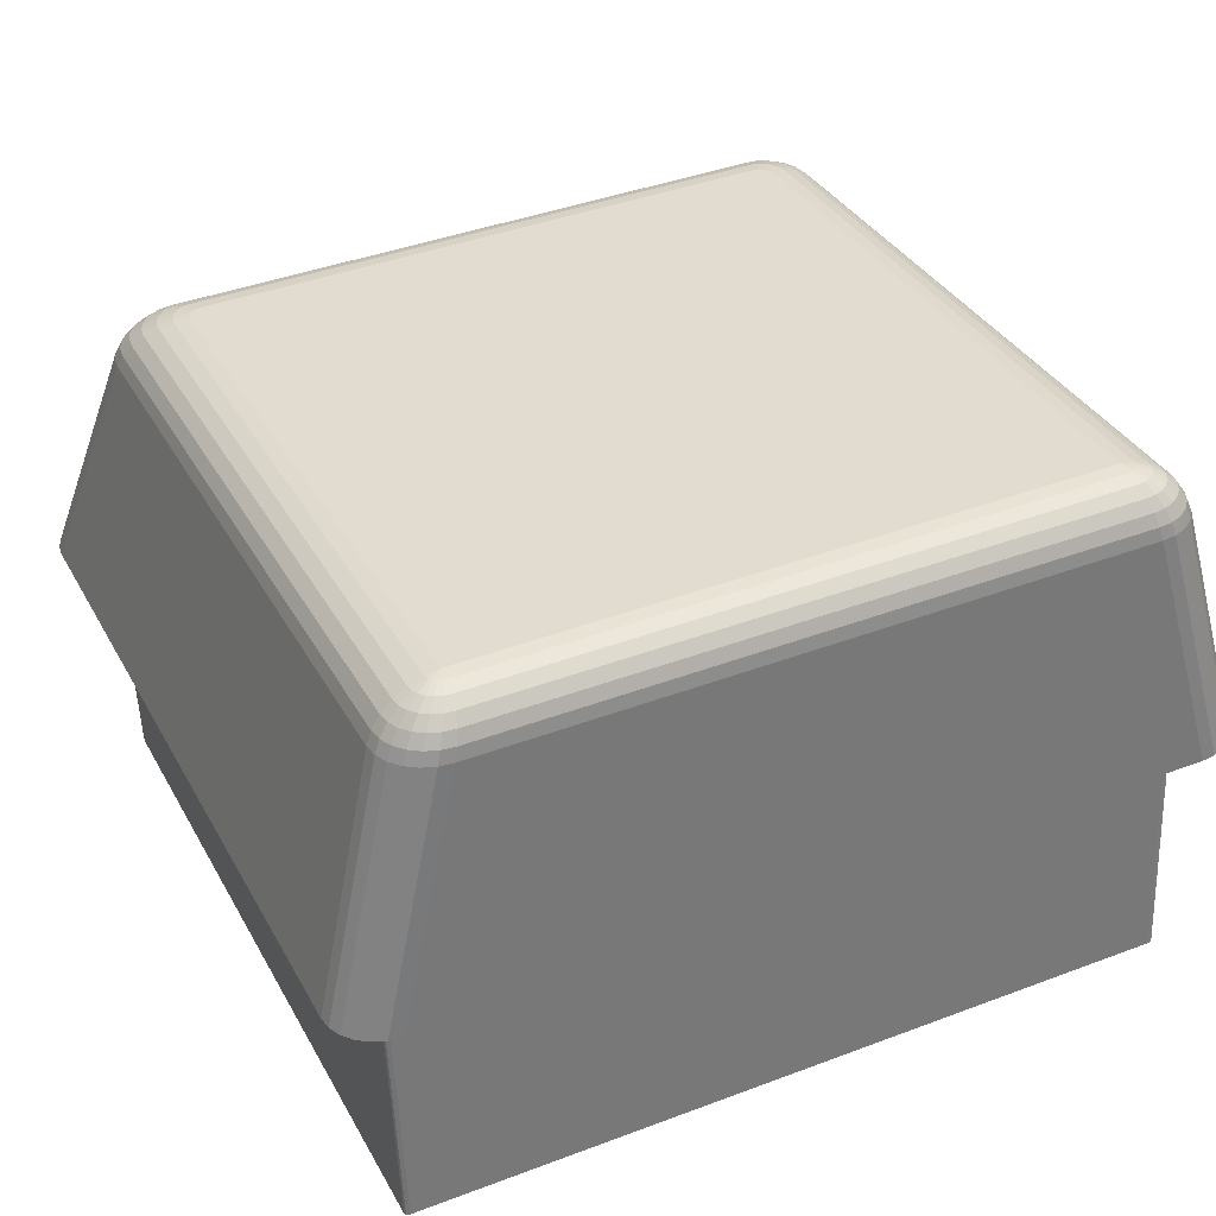
<metadata>
{"format":"obj","ext":"obj","renderer":"f3d","projection":"perspective","resolution":1024,"background":"white","views":[{"elev":38.9,"azim":154.0,"up":"+Y"}]}
</metadata>
<code>
o Group72/mesh278/mesh278-geometry#mesh278-geometry
v -0.00155 0.02181 0.07446
v -0.001038 0.02222 0.07366
v -0.001601 0.02185 0.07396
v -0.000998 0.02219 0.07408
v -0.001119 0.02397 0.04683
v -0.002024 0.02133 0.07481
v -0.001383 0.02177 0.07493
v -0.000432 0.02246 0.07338
v -0.000562 0.02432 0.04686
v -0.001595 0.02353 0.04678
v -0.002083 0.02138 0.07425
v -0.00183 0.02129 0.07534
v -0.000865 0.02215 0.07448
v -0.000404 0.02243 0.07371
v -0.001058 0.02401 0.04643
v -0.001519 0.02356 0.04629
v -0.00245 0.02083 0.07451
v -0.002386 0.02078 0.07511
v -0.001516 0.02125 0.07579
v 0.000177 0.02255 0.07313
v 3.9e-05 0.02453 0.04689
v -0.000518 0.02434 0.04658
v -0.001956 0.023 0.04673
v -0.002176 0.02073 0.07567
v -0.00031 0.02241 0.07402
v -0.001111 0.02174 0.07534
v -0.001834 0.02069 0.07616
v 0.000192 0.02253 0.07336
v -0.000891 0.02403 0.04606
v -0.001316 0.0236 0.04584
v -0.001872 0.02304 0.04619
v -0.002677 0.02024 0.07473
v -0.002179 0.02244 0.04669
v -0.002611 0.0202 0.07534
v -0.000648 0.02213 0.07483
v -0.001101 0.02122 0.07615
v -0.001385 0.02066 0.07654
v 0.000643 0.0246 0.04691
v 6.2e-05 0.02454 0.04674
v -0.000401 0.02436 0.04632
v -0.002396 0.02015 0.07592
v -0.000158 0.02238 0.07429
v 0.000242 0.02251 0.07358
v -0.000752 0.02171 0.07565
v -0.002045 0.02011 0.07641
v 0.003782 0.02408 0.05326
v -0.000632 0.02406 0.04574
v -0.000998 0.02363 0.04545
v -0.001645 0.02308 0.04569
v -0.002092 0.02248 0.04612
v -0.005573 0.008983 0.07838
v -0.004993 0.01153 0.04578
v -0.005507 0.008934 0.07899
v -0.000362 0.0221 0.07509
v -0.000616 0.0212 0.07637
v -0.000859 0.02064 0.07678
v -0.001584 0.02007 0.0768
v 0.02681 0.02439 0.04736
v 0.000123 0.02455 0.04661
v -0.000217 0.02438 0.0461
v -0.005291 0.008888 0.07956
v 4.4e-05 0.02237 0.0745
v 0.000326 0.0225 0.07377
v -0.000332 0.02169 0.07585
v -0.004941 0.008847 0.08006
v 0.004474 0.02407 0.05327
v 0.02684 0.02436 0.04678
v 0.000218 0.02456 0.04649
v -0.000297 0.02407 0.0455
v -0.000587 0.02365 0.04516
v -0.001291 0.02311 0.04525
v -0.001857 0.02252 0.0456
v -0.004906 0.01158 0.04522
v -0.004671 0.01162 0.0447
v -2.6e-05 0.02209 0.07526
v 0.000437 0.02248 0.07392
v -9.2e-05 0.02119 0.07645
v -0.001044 0.02005 0.07704
v -0.00448 0.008813 0.08045
v 0.004407 0.02378 0.05706
v 0.00515 0.0227 0.07081
v 0.000634 0.02457 0.04634
v 0.02699 0.02435 0.04681
v 0.00034 0.02457 0.04641
v 2e-05 0.02439 0.04593
v -0.000833 0.02314 0.04493
v -0.004304 0.01165 0.04425
v 0.000281 0.02235 0.07463
v 0.000568 0.02248 0.07401
v 0.000122 0.02168 0.07593
v -0.00029 0.02063 0.07687
v -0.00383 0.01167 0.04391
v 0.003714 0.02378 0.05705
v 0.02578 0.02227 0.07448
v 0.0269 0.02418 0.04624
v 0.000482 0.02457 0.04635
v 0.02713 0.02435 0.04686
v 9.1e-05 0.02408 0.04535
v -0.000112 0.02366 0.04498
v -0.000303 0.02315 0.04472
v -0.001016 0.02258 0.04481
v -0.00149 0.02255 0.04515
v 0.000336 0.02208 0.07532
v 0.000709 0.02247 0.07405
v 0.02647 0.02097 0.07691
v -0.003939 0.00879 0.08069
v -0.00046 0.02004 0.07713
v -0.003281 0.01169 0.0437
v 0.003699 0.02372 0.05792
v 0.004391 0.02371 0.05793
v 0.004515 0.0227 0.0708
v 0.02592 0.02227 0.07445
v 0.000587 0.02439 0.04579
v 0.02719 0.02417 0.04628
v 0.02725 0.02434 0.04696
v 0.000294 0.02439 0.04582
v -0.000467 0.02259 0.0446
v 0.000536 0.02235 0.07468
v 0.00276 0.02324 0.0641
v 0.02629 0.02147 0.07638
v 0.02665 0.02041 0.07733
v 0.003631 0.02342 0.06171
v 0.004324 0.02341 0.06172
v 0.003399 0.02323 0.06411
v 0.02593 0.02214 0.07512
v 0.02605 0.02227 0.07436
v 0.02699 0.02387 0.04576
v 0.02746 0.02416 0.0464
v 0.02734 0.02433 0.04707
v 0.000506 0.02408 0.04531
v 0.000395 0.02366 0.04492
v 0.000263 0.02315 0.04466
v 0.000119 0.02259 0.04454
v 0.0261 0.02187 0.07576
v 0.02674 0.02147 0.07632
v 0.027 0.02097 0.07684
v -0.002804 0.0115 0.04597
v -0.003356 0.008779 0.08078
v 0.0268 0.01982 0.0776
v 0.02618 0.02214 0.07508
v 0.02617 0.02228 0.07422
v 0.0274 0.02386 0.04582
v 0.02769 0.02415 0.04657
v 0.02739 0.02432 0.04721
v -0.002695 0.01169 0.04364
v 0.02646 0.02187 0.07572
v 0.02722 0.02041 0.07726
v -0.003379 0.008976 0.07828
v 0.02643 0.02215 0.07495
v 0.02626 0.0223 0.07403
v 0.02711 0.02344 0.04538
v 0.02761 0.02343 0.04546
v 0.02779 0.02384 0.04598
v 0.02787 0.02413 0.0468
v 0.02741 0.02431 0.04736
v 0.02724 0.02293 0.04512
v 0.02738 0.02237 0.04501
v 0.03004 0.01142 0.0442
v 0.02717 0.02148 0.07613
v 0.02681 0.02188 0.07556
v 0.02749 0.02099 0.07663
v -0.002785 0.01151 0.04584
v -0.003454 -0.001951 0.07742
v -0.003357 0.008959 0.07848
v 0.02938 0.008511 0.08134
v 0.02739 0.01982 0.07753
v 0.02663 0.02216 0.07475
v 0.02632 0.02232 0.07381
v 0.02808 0.02341 0.04565
v 0.02811 0.02382 0.04623
v 0.02798 0.02411 0.04707
v 0.02694 0.02223 0.07385
v -0.002595 0.01151 0.04582
v 0.02775 0.02042 0.07704
v -0.002879 0.000578 0.04511
v -0.003432 -0.001967 0.07763
v -0.003303 0.008952 0.07858
v -0.003166 0.008949 0.0786
v 0.0268 0.02218 0.07449
v 0.02634 0.02233 0.07358
v 0.0278 0.02292 0.04521
v 0.02833 0.0229 0.04543
v 0.02836 0.02379 0.04656
v 0.02801 0.02408 0.04735
v 0.02753 0.02199 0.07415
v 0.02796 0.02236 0.04509
v 0.03063 0.01141 0.04428
v 0.02987 0.01125 0.04638
v 0.02754 0.0215 0.07583
v 0.0271 0.0219 0.0753
v 0.02792 0.02101 0.0763
v -0.00267 0.000588 0.04497
v -0.00286 0.000588 0.04498
v -0.003378 -0.001975 0.07772
v 0.02927 0.008683 0.07916
v 0.02997 0.008512 0.08127
v 0.02794 0.01983 0.0773
v 0.0269 0.02221 0.07418
v 0.02877 0.02287 0.04577
v 0.02848 0.02338 0.04596
v 0.02851 0.02376 0.04693
v 0.02748 0.02195 0.07457
v 0.03003 0.01124 0.04641
v 0.02979 0.000322 0.04552
v 0.02822 0.02045 0.07667
v -0.003241 -0.001978 0.07774
v 0.02944 0.008686 0.0791
v 0.02733 0.02192 0.07497
v 0.0285 0.02234 0.04532
v 0.02897 0.0223 0.04568
v 0.02879 0.02335 0.04636
v 0.02808 0.02161 0.07447
v 0.02856 0.02373 0.04734
v 0.02801 0.02157 0.07497
v 0.03117 0.01139 0.04451
v 0.03007 0.01124 0.04653
v 0.02996 0.000319 0.04555
v 0.02783 0.02153 0.07543
v 0.02825 0.02104 0.07585
v 0.0292 -0.002244 0.0783
v 0.02947 0.00869 0.07905
v 0.0295 0.008706 0.07884
v 0.03052 0.008526 0.08105
v 0.02841 0.01986 0.07694
v 0.02911 0.02283 0.04621
v 0.02932 0.02227 0.04613
v 0.02897 0.02331 0.04682
v 0.02937 -0.00224 0.07824
v 0.02858 0.02048 0.0762
v 0.02939 -0.002236 0.07819
v 0.02942 -0.00222 0.07798
v 0.02878 0.01989 0.07645
v 0.03163 0.01136 0.04487
v 0.02932 0.02279 0.04673
v 0.02854 0.02113 0.07477
v 0.02846 0.02108 0.07533
v 0.02903 0.02328 0.04731
v 0.03 0.000309 0.04568
v 0.02881 0.02053 0.07565
v 0.03099 0.008552 0.08068
v 0.03136 0.008587 0.08019
v 0.02953 0.02222 0.04666
v 0.03198 0.01132 0.04532
v 0.02901 0.01994 0.07588
v 0.0316 0.00863 0.07963
v 0.02939 0.02275 0.04727
v 0.02889 0.02057 0.07505
v 0.0291 0.01998 0.07527
v 0.0322 0.01127 0.04585
v 0.0296 0.02218 0.04723
v 0.03168 0.008677 0.07902
v 0.03227 0.01123 0.04642
f 1 2 3
f 2 1 4
f 3 2 1
f 4 1 2
f 2 5 3
f 3 5 2
f 3 6 1
f 1 6 3
f 7 4 1
f 1 4 7
f 4 8 2
f 2 8 4
f 5 2 9
f 9 2 5
f 10 3 5
f 5 3 10
f 6 3 11
f 11 3 6
f 12 1 6
f 6 1 12
f 4 7 13
f 13 7 4
f 1 12 7
f 7 12 1
f 8 4 14
f 14 4 8
f 8 9 2
f 2 9 8
f 9 15 5
f 5 15 9
f 3 10 11
f 11 10 3
f 5 16 10
f 10 16 5
f 17 6 11
f 11 6 17
f 18 12 6
f 6 12 18
f 13 14 4
f 4 14 13
f 19 7 12
f 12 7 19
f 14 20 8
f 8 20 14
f 9 8 21
f 21 8 9
f 15 9 22
f 22 9 15
f 16 5 15
f 15 5 16
f 23 11 10
f 10 11 23
f 16 23 10
f 10 23 16
f 6 17 18
f 18 17 6
f 11 23 17
f 17 23 11
f 12 18 24
f 24 18 12
f 14 13 25
f 25 13 14
f 7 19 26
f 26 19 7
f 12 27 19
f 19 27 12
f 20 14 28
f 28 14 20
f 20 21 8
f 8 21 20
f 21 22 9
f 9 22 21
f 22 29 15
f 15 29 22
f 15 30 16
f 16 30 15
f 23 16 31
f 31 16 23
f 32 18 17
f 17 18 32
f 33 17 23
f 23 17 33
f 34 24 18
f 18 24 34
f 27 12 24
f 24 12 27
f 35 25 13
f 13 25 35
f 25 28 14
f 14 28 25
f 36 26 19
f 19 26 36
f 26 13 7
f 7 13 26
f 37 19 27
f 27 19 37
f 28 38 20
f 20 38 28
f 21 20 38
f 38 20 21
f 22 21 39
f 39 21 22
f 29 22 40
f 40 22 29
f 30 15 29
f 29 15 30
f 30 31 16
f 16 31 30
f 31 33 23
f 23 33 31
f 18 32 34
f 34 32 18
f 17 33 32
f 32 33 17
f 24 34 41
f 41 34 24
f 41 27 24
f 24 27 41
f 25 35 42
f 42 35 25
f 13 26 35
f 35 26 13
f 28 25 43
f 43 25 28
f 26 36 44
f 44 36 26
f 19 37 36
f 36 37 19
f 45 37 27
f 27 37 45
f 38 28 46
f 46 28 38
f 38 39 21
f 21 39 38
f 39 40 22
f 22 40 39
f 40 47 29
f 29 47 40
f 29 48 30
f 30 48 29
f 31 30 49
f 49 30 31
f 33 31 50
f 50 31 33
f 51 34 32
f 32 34 51
f 52 32 33
f 33 32 52
f 53 41 34
f 34 41 53
f 27 41 45
f 45 41 27
f 54 42 35
f 35 42 54
f 42 43 25
f 25 43 42
f 44 35 26
f 26 35 44
f 46 28 43
f 43 28 46
f 55 44 36
f 36 44 55
f 56 36 37
f 37 36 56
f 37 45 57
f 57 45 37
f 38 46 58
f 58 46 38
f 38 59 39
f 39 59 38
f 40 39 59
f 59 39 40
f 47 40 60
f 60 40 47
f 48 29 47
f 47 29 48
f 48 49 30
f 30 49 48
f 49 50 31
f 31 50 49
f 50 52 33
f 33 52 50
f 34 51 53
f 53 51 34
f 32 52 51
f 51 52 32
f 41 53 61
f 61 53 41
f 61 45 41
f 41 45 61
f 42 54 62
f 62 54 42
f 35 44 54
f 54 44 35
f 43 42 63
f 63 42 43
f 46 43 63
f 63 43 46
f 44 55 64
f 64 55 44
f 36 56 55
f 55 56 36
f 57 56 37
f 37 56 57
f 65 57 45
f 45 57 65
f 58 46 66
f 66 46 58
f 67 38 58
f 58 38 67
f 38 68 59
f 59 68 38
f 59 60 40
f 40 60 59
f 60 69 47
f 47 69 60
f 47 70 48
f 48 70 47
f 49 48 71
f 71 48 49
f 50 49 72
f 72 49 50
f 52 50 73
f 73 50 52
f 51 73 53
f 53 73 51
f 73 51 52
f 52 51 73
f 53 74 61
f 61 74 53
f 45 61 65
f 65 61 45
f 75 62 54
f 54 62 75
f 62 63 42
f 42 63 62
f 64 54 44
f 44 54 64
f 46 63 76
f 76 63 46
f 77 64 55
f 55 64 77
f 56 77 55
f 55 77 56
f 56 57 78
f 78 57 56
f 57 65 79
f 79 65 57
f 66 80 46
f 58 66 81
f 81 66 58
f 38 67 82
f 82 67 38
f 83 67 58
f 58 67 83
f 38 84 68
f 68 84 38
f 60 59 68
f 68 59 60
f 69 60 85
f 85 60 69
f 70 47 69
f 69 47 70
f 86 48 70
f 70 48 86
f 48 86 71
f 71 86 48
f 71 72 49
f 49 72 71
f 72 73 50
f 50 73 72
f 53 73 74
f 74 73 53
f 61 74 87
f 87 74 61
f 61 87 65
f 65 87 61
f 62 75 88
f 88 75 62
f 54 64 75
f 75 64 54
f 63 62 76
f 76 62 63
f 46 76 89
f 89 76 46
f 64 77 90
f 90 77 64
f 77 56 91
f 91 56 77
f 79 78 57
f 57 78 79
f 78 91 56
f 56 91 78
f 65 92 79
f 79 92 65
f 93 46 80
f 80 81 66
f 66 81 80
f 58 81 94
f 94 81 58
f 95 82 67
f 67 82 95
f 38 82 96
f 96 82 38
f 83 95 67
f 67 95 83
f 97 83 58
f 58 83 97
f 38 96 84
f 84 96 38
f 85 68 84
f 84 68 85
f 68 85 60
f 60 85 68
f 85 98 69
f 69 98 85
f 69 99 70
f 70 99 69
f 70 100 86
f 86 100 70
f 101 71 86
f 86 71 101
f 72 71 102
f 102 71 72
f 73 72 74
f 74 72 73
f 74 102 87
f 87 102 74
f 65 87 92
f 92 87 65
f 103 88 75
f 75 88 103
f 88 76 62
f 62 76 88
f 90 75 64
f 64 75 90
f 76 88 89
f 89 88 76
f 46 89 104
f 104 89 46
f 105 90 77
f 77 90 105
f 91 105 77
f 77 105 91
f 78 79 106
f 106 79 78
f 91 78 107
f 107 78 91
f 79 92 108
f 108 92 79
f 46 109 93
f 93 109 46
f 93 110 80
f 80 110 93
f 110 81 80
f 80 81 110
f 111 94 81
f 81 94 111
f 58 94 112
f 112 94 58
f 82 95 113
f 113 95 82
f 113 96 82
f 82 96 113
f 95 83 114
f 114 83 95
f 97 114 83
f 83 114 97
f 115 97 58
f 58 97 115
f 116 84 96
f 96 84 116
f 84 116 85
f 85 116 84
f 98 85 116
f 116 85 98
f 99 69 98
f 98 69 99
f 100 70 99
f 99 70 100
f 117 86 100
f 100 86 117
f 71 101 102
f 102 101 71
f 86 117 101
f 101 117 86
f 102 74 72
f 72 74 102
f 102 92 87
f 87 92 102
f 88 103 118
f 118 103 88
f 75 90 103
f 103 90 75
f 118 89 88
f 88 89 118
f 89 118 104
f 104 118 89
f 46 104 119
f 119 104 46
f 90 105 120
f 120 105 90
f 105 91 121
f 121 91 105
f 79 108 106
f 106 108 79
f 106 107 78
f 78 107 106
f 107 121 91
f 91 121 107
f 101 108 92
f 92 108 101
f 46 122 109
f 109 122 46
f 110 93 109
f 109 93 110
f 123 81 110
f 110 81 123
f 111 104 94
f 94 104 111
f 81 111 124
f 125 112 94
f 94 112 125
f 58 112 126
f 126 112 58
f 127 113 95
f 95 113 127
f 96 113 116
f 116 113 96
f 114 127 95
f 95 127 114
f 114 97 128
f 128 97 114
f 115 128 97
f 97 128 115
f 129 115 58
f 58 115 129
f 116 130 98
f 98 130 116
f 98 131 99
f 99 131 98
f 99 132 100
f 100 132 99
f 100 133 117
f 117 133 100
f 92 102 101
f 101 102 92
f 108 101 117
f 117 101 108
f 134 118 103
f 103 118 134
f 120 103 90
f 90 103 120
f 125 104 118
f 118 104 125
f 104 111 119
f 119 111 104
f 46 119 124
f 124 119 46
f 105 135 120
f 120 135 105
f 121 136 105
f 105 136 121
f 106 108 137
f 137 108 106
f 107 106 138
f 138 106 107
f 121 107 139
f 139 107 121
f 46 124 122
f 122 124 46
f 122 109 123
f 110 123 109
f 122 81 123
f 123 81 122
f 104 125 94
f 94 125 104
f 119 124 111
f 81 122 124
f 124 122 81
f 112 125 140
f 140 125 112
f 140 126 112
f 112 126 140
f 58 126 141
f 141 126 58
f 113 127 130
f 130 127 113
f 130 116 113
f 113 116 130
f 127 114 142
f 142 114 127
f 128 142 114
f 114 142 128
f 128 115 143
f 143 115 128
f 129 143 115
f 115 143 129
f 144 129 58
f 58 129 144
f 131 98 130
f 130 98 131
f 132 99 131
f 131 99 132
f 133 100 132
f 132 100 133
f 145 117 133
f 133 117 145
f 117 145 108
f 108 145 117
f 118 134 125
f 125 134 118
f 103 120 134
f 134 120 103
f 135 105 136
f 136 105 135
f 146 120 135
f 135 120 146
f 136 121 147
f 147 121 136
f 137 108 145
f 145 108 137
f 148 106 137
f 137 106 148
f 106 148 138
f 138 148 106
f 138 139 107
f 107 139 138
f 139 147 121
f 121 147 139
f 134 140 125
f 125 140 134
f 126 140 149
f 149 140 126
f 149 141 126
f 126 141 149
f 58 141 150
f 150 141 58
f 151 130 127
f 127 130 151
f 152 127 142
f 142 127 152
f 142 128 153
f 153 128 142
f 143 153 128
f 128 153 143
f 143 129 154
f 154 129 143
f 144 154 129
f 129 154 144
f 155 144 58
f 58 144 155
f 130 151 131
f 131 151 130
f 131 156 132
f 132 156 131
f 132 157 133
f 133 157 132
f 133 158 145
f 145 158 133
f 120 146 134
f 134 146 120
f 136 159 135
f 135 159 136
f 135 160 146
f 146 160 135
f 147 161 136
f 136 161 147
f 137 145 162
f 162 145 137
f 137 163 148
f 148 163 137
f 138 148 164
f 164 148 138
f 139 138 165
f 165 138 139
f 147 139 166
f 166 139 147
f 140 134 146
f 146 134 140
f 146 149 140
f 140 149 146
f 141 149 167
f 167 149 141
f 167 150 141
f 141 150 167
f 58 150 168
f 168 150 58
f 127 152 151
f 151 152 127
f 142 169 152
f 152 169 142
f 169 142 153
f 153 142 169
f 153 143 170
f 170 143 153
f 154 170 143
f 143 170 154
f 154 144 171
f 171 144 154
f 155 171 144
f 144 171 155
f 58 172 155
f 155 172 58
f 156 131 151
f 151 131 156
f 157 132 156
f 156 132 157
f 158 133 157
f 157 133 158
f 173 145 158
f 158 145 173
f 159 136 161
f 161 136 159
f 160 135 159
f 159 135 160
f 161 147 174
f 174 147 161
f 162 145 173
f 173 145 162
f 162 175 137
f 137 175 162
f 163 137 175
f 175 137 163
f 176 148 163
f 163 148 176
f 148 176 164
f 164 176 148
f 138 164 177
f 177 164 138
f 138 178 165
f 165 178 138
f 165 166 139
f 139 166 165
f 166 174 147
f 147 174 166
f 149 146 160
f 160 146 149
f 160 167 149
f 149 167 160
f 150 167 179
f 179 167 150
f 179 168 150
f 150 168 179
f 58 168 180
f 180 168 58
f 181 151 152
f 152 151 181
f 182 152 169
f 169 152 182
f 170 169 153
f 153 169 170
f 170 154 183
f 183 154 170
f 171 183 154
f 154 183 171
f 171 155 184
f 184 155 171
f 172 58 180
f 180 58 172
f 185 155 172
f 172 155 185
f 151 181 156
f 156 181 151
f 156 186 157
f 157 186 156
f 157 187 158
f 158 187 157
f 173 158 188
f 188 158 173
f 161 189 159
f 159 189 161
f 159 190 160
f 160 190 159
f 174 191 161
f 161 191 174
f 192 162 173
f 173 162 192
f 175 162 193
f 193 162 175
f 193 163 175
f 175 163 193
f 163 193 176
f 176 193 163
f 194 164 176
f 176 164 194
f 164 194 177
f 177 194 164
f 138 177 178
f 178 177 138
f 165 178 195
f 195 178 165
f 166 165 196
f 196 165 166
f 174 166 197
f 197 166 174
f 167 160 190
f 190 160 167
f 190 179 167
f 167 179 190
f 168 179 198
f 198 179 168
f 198 180 168
f 168 180 198
f 152 182 181
f 181 182 152
f 169 199 182
f 182 199 169
f 169 170 200
f 200 170 169
f 183 200 170
f 170 200 183
f 183 171 201
f 201 171 183
f 155 185 184
f 184 185 155
f 184 201 171
f 171 201 184
f 180 198 172
f 172 198 180
f 172 202 185
f 185 202 172
f 186 156 181
f 181 156 186
f 187 157 186
f 186 157 187
f 203 158 187
f 187 158 203
f 188 158 203
f 203 158 188
f 204 173 188
f 188 173 204
f 189 161 191
f 191 161 189
f 190 159 189
f 189 159 190
f 191 174 205
f 205 174 191
f 162 192 193
f 193 192 162
f 173 204 192
f 192 204 173
f 176 193 192
f 192 193 176
f 176 192 194
f 194 192 176
f 194 178 177
f 177 178 194
f 206 195 178
f 178 195 206
f 165 195 207
f 207 195 165
f 165 207 196
f 196 207 165
f 196 197 166
f 166 197 196
f 197 205 174
f 174 205 197
f 179 190 208
f 208 190 179
f 208 198 179
f 179 198 208
f 209 181 182
f 182 181 209
f 199 169 200
f 200 169 199
f 210 182 199
f 199 182 210
f 200 183 211
f 211 183 200
f 201 211 183
f 183 211 201
f 212 184 185
f 185 184 212
f 201 184 213
f 213 184 201
f 202 172 198
f 198 172 202
f 214 185 202
f 202 185 214
f 181 209 186
f 186 209 181
f 186 215 187
f 187 215 186
f 203 187 216
f 216 187 203
f 217 188 203
f 203 188 217
f 188 217 204
f 204 217 188
f 191 218 189
f 189 218 191
f 189 208 190
f 190 208 189
f 205 219 191
f 191 219 205
f 206 192 204
f 204 192 206
f 194 192 206
f 206 192 194
f 178 194 206
f 206 194 178
f 195 206 220
f 220 206 195
f 220 207 195
f 195 207 220
f 196 207 221
f 196 221 222
f 221 207 196
f 222 221 196
f 197 196 223
f 223 196 197
f 205 197 224
f 224 197 205
f 198 208 202
f 202 208 198
f 182 210 209
f 209 210 182
f 200 225 199
f 199 225 200
f 199 226 210
f 210 226 199
f 225 200 211
f 211 200 225
f 211 201 227
f 227 201 211
f 184 212 213
f 213 212 184
f 185 214 212
f 212 214 185
f 213 227 201
f 201 227 213
f 202 218 214
f 214 218 202
f 215 186 209
f 209 186 215
f 196 187 215
f 215 187 196
f 216 187 222
f 216 217 203
f 222 187 216
f 203 217 216
f 228 204 217
f 217 204 228
f 218 191 219
f 219 191 218
f 208 189 218
f 218 189 208
f 219 205 229
f 229 205 219
f 206 204 220
f 220 204 206
f 207 220 228
f 228 220 207
f 207 230 221
f 221 230 207
f 221 231 222
f 222 231 221
f 196 222 187
f 187 222 196
f 196 215 223
f 223 215 196
f 223 224 197
f 197 224 223
f 232 205 224
f 224 205 232
f 218 202 208
f 208 202 218
f 233 209 210
f 210 209 233
f 226 199 225
f 225 199 226
f 226 233 210
f 210 233 226
f 211 234 225
f 225 234 211
f 234 211 227
f 227 211 234
f 235 213 212
f 212 213 235
f 236 212 214
f 214 212 236
f 227 213 237
f 237 213 227
f 219 214 218
f 218 214 219
f 209 233 215
f 215 233 209
f 217 216 238
f 238 216 217
f 222 238 216
f 216 238 222
f 220 204 228
f 228 204 220
f 228 217 230
f 230 217 238
f 230 217 228
f 238 217 230
f 205 232 229
f 229 232 205
f 239 219 229
f 229 219 239
f 231 221 230
f 230 221 231
f 230 207 228
f 228 207 230
f 238 222 231
f 231 222 238
f 223 215 233
f 233 215 223
f 224 223 240
f 240 223 224
f 224 241 232
f 232 241 224
f 225 242 226
f 226 242 225
f 233 226 243
f 243 226 233
f 242 225 234
f 234 225 242
f 237 234 227
f 227 234 237
f 213 235 237
f 237 235 213
f 212 236 235
f 235 236 212
f 214 219 236
f 236 219 214
f 230 238 231
f 231 238 230
f 244 229 232
f 232 229 244
f 219 239 236
f 236 239 219
f 229 244 239
f 239 244 229
f 223 233 240
f 240 233 223
f 241 224 240
f 240 224 241
f 245 232 241
f 241 232 245
f 242 243 226
f 226 243 242
f 240 233 243
f 243 233 240
f 246 242 234
f 234 242 246
f 234 237 246
f 246 237 234
f 235 246 237
f 237 246 235
f 236 247 235
f 235 247 236
f 232 245 244
f 244 245 232
f 247 236 239
f 239 236 247
f 248 239 244
f 244 239 248
f 240 243 241
f 241 243 240
f 241 249 245
f 245 249 241
f 243 242 249
f 249 242 243
f 242 246 250
f 250 246 242
f 246 235 247
f 247 235 246
f 251 244 245
f 245 244 251
f 239 248 247
f 247 248 239
f 244 251 248
f 248 251 244
f 241 243 249
f 249 243 241
f 245 249 252
f 252 249 245
f 250 249 242
f 242 249 250
f 247 250 246
f 246 250 247
f 245 252 251
f 251 252 245
f 250 247 248
f 248 247 250
f 252 248 251
f 251 248 252
f 249 250 252
f 252 250 249
f 248 252 250
f 250 252 248
f 46 80 66
f 80 46 93
f 124 111 81
f 123 109 122
f 109 123 110
f 111 124 119

</code>
